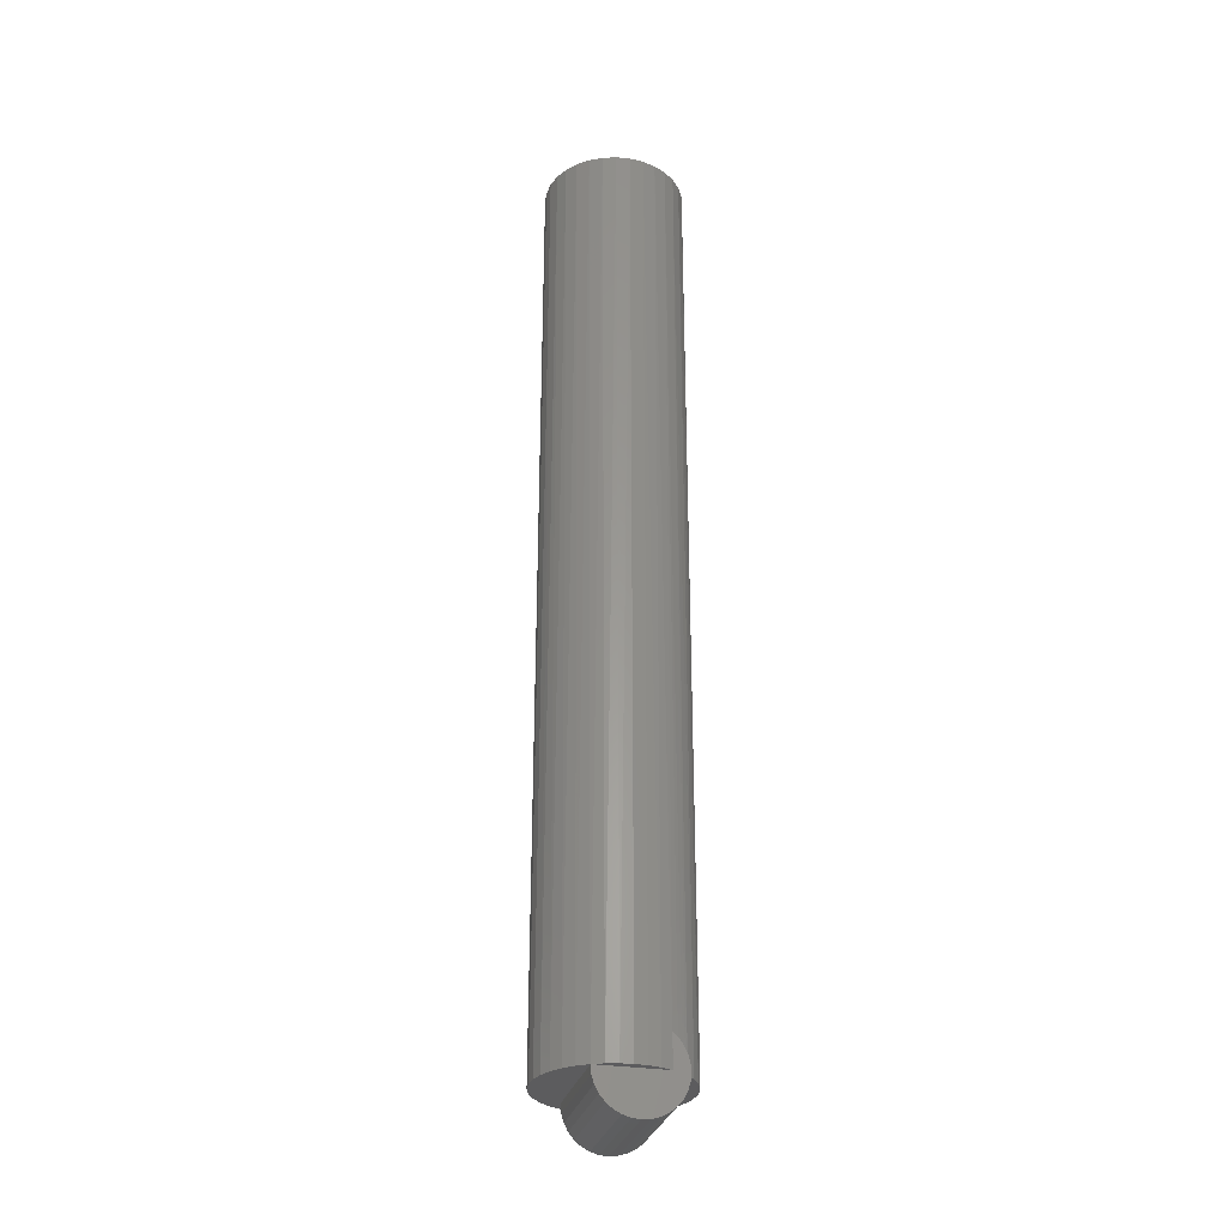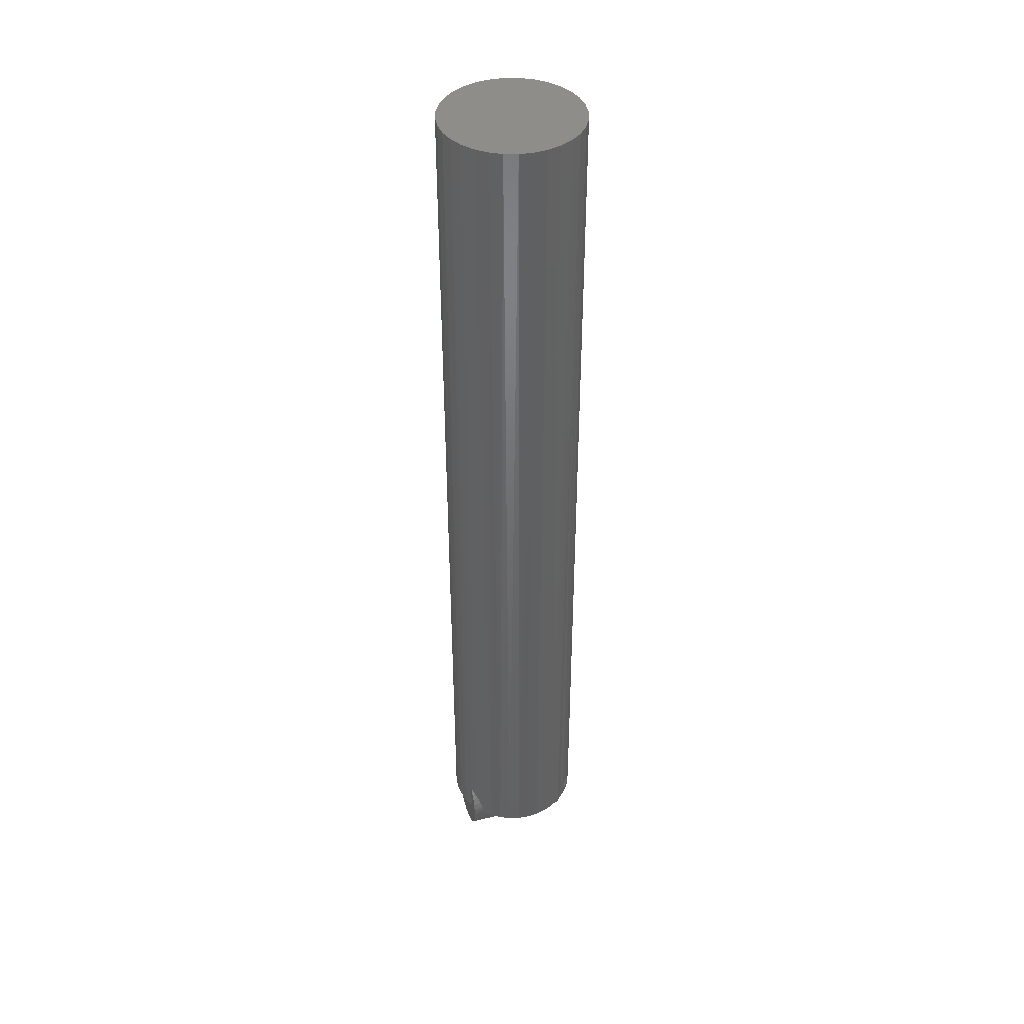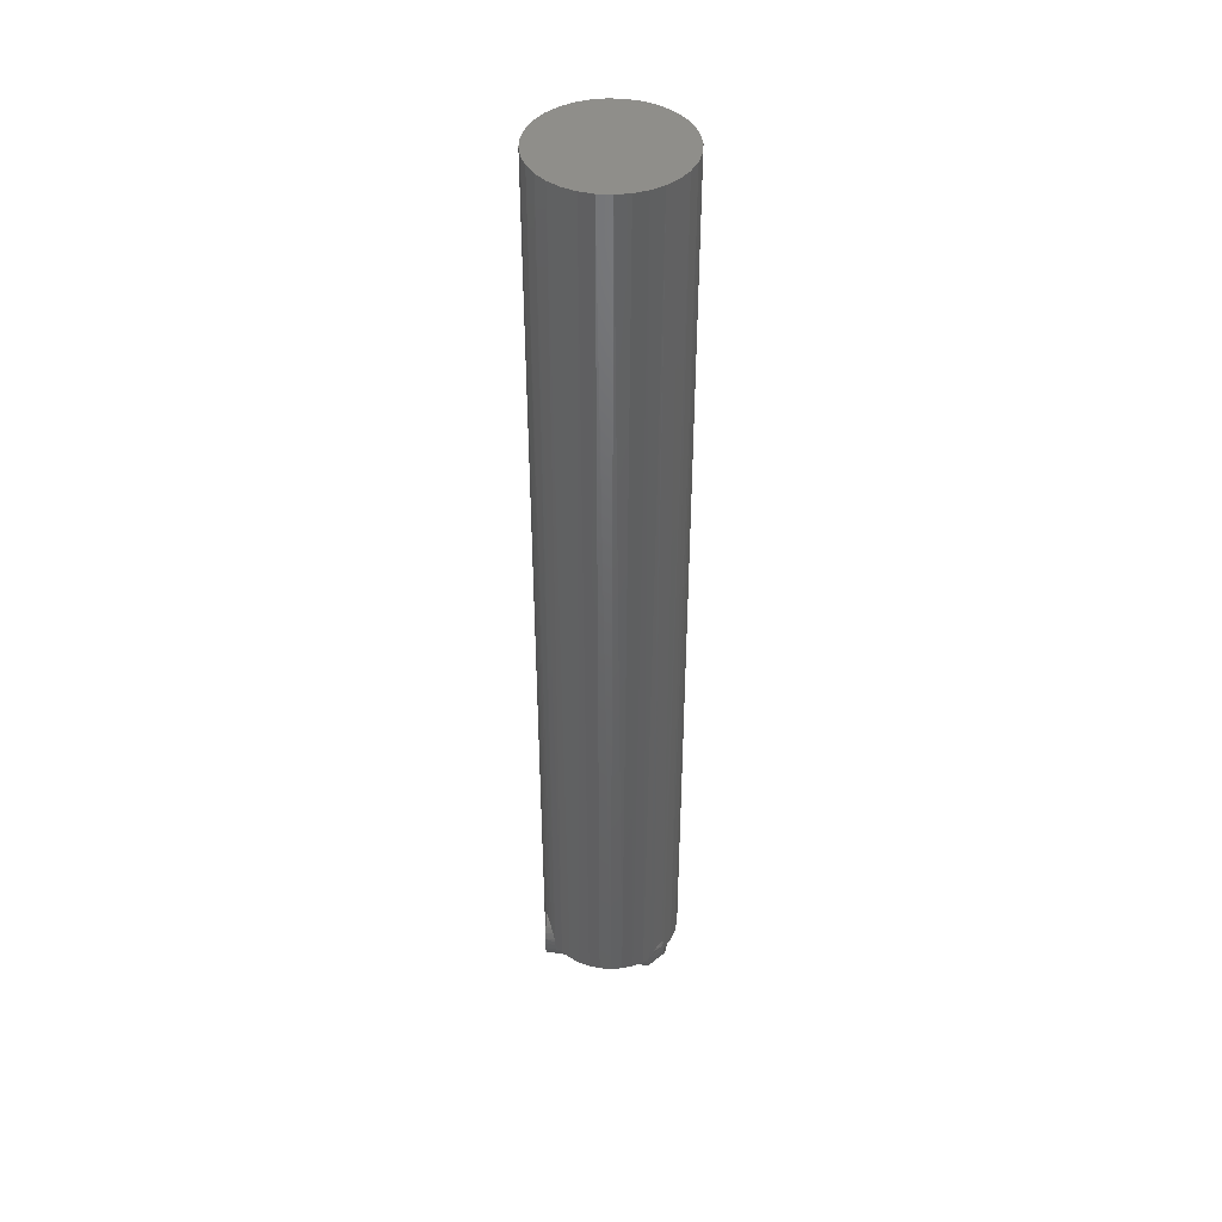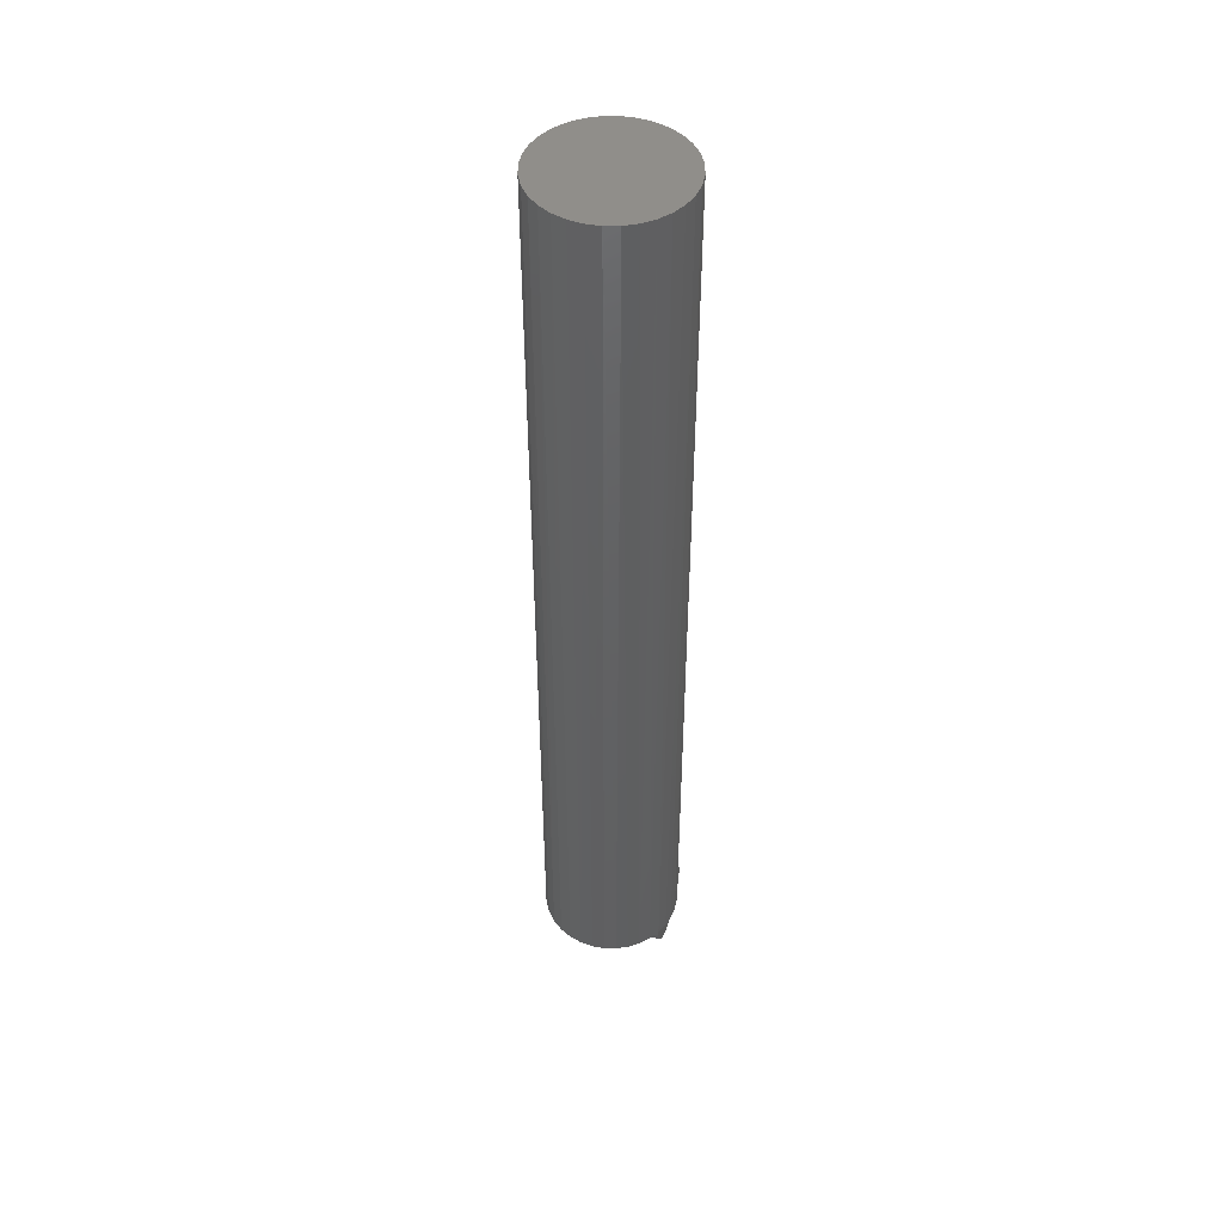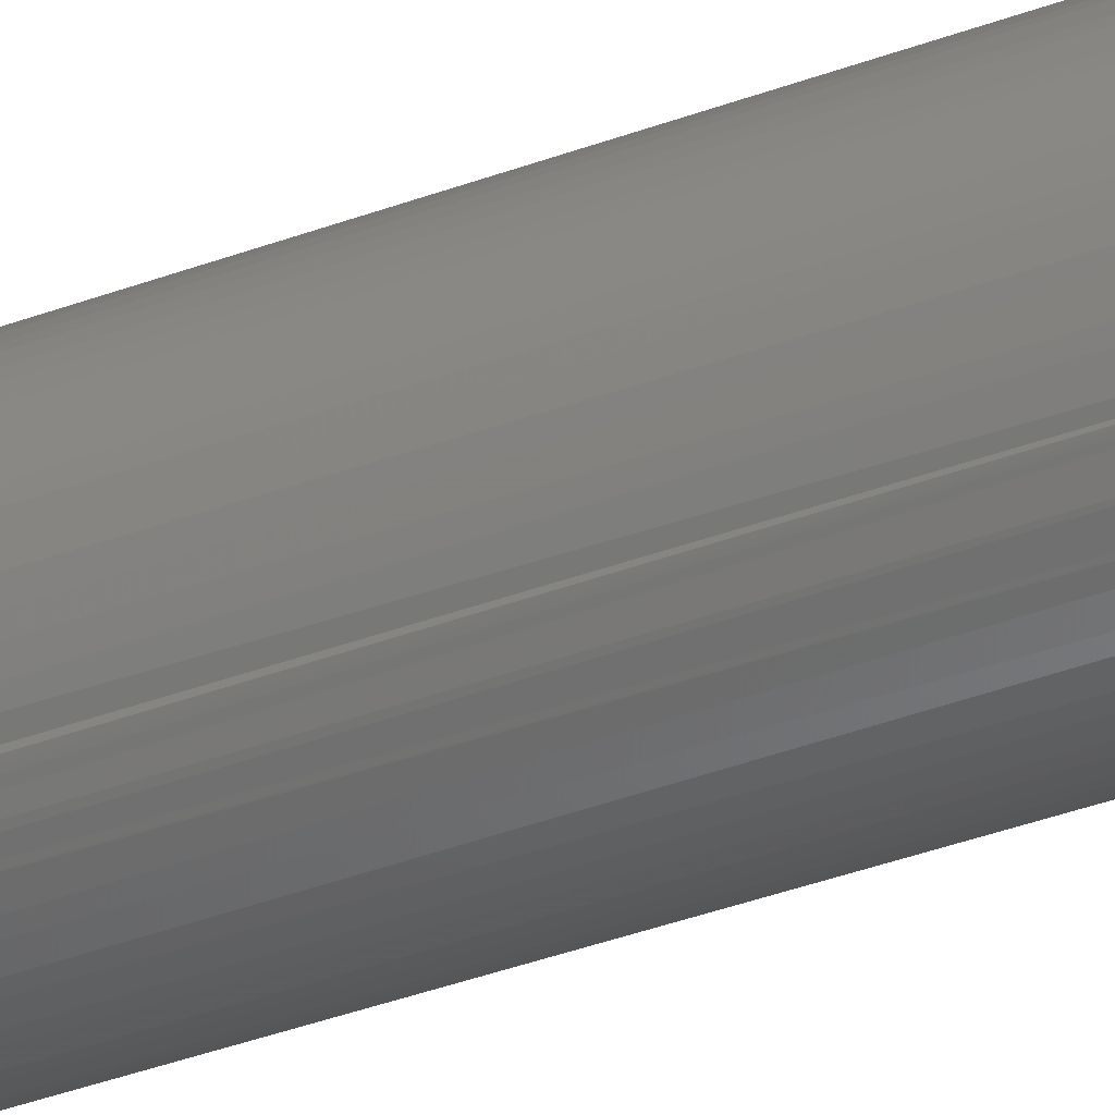
<metadata>
{"format":"stl","ext":"stl","renderer":"f3d","projection":"perspective","resolution":1024,"background":"white","views":[{"elev":-29.6,"azim":166.5,"up":"+Z"},{"elev":41.7,"azim":-106.1,"up":"+Z"},{"elev":43.1,"azim":-80.4,"up":"+Z"},{"elev":47.0,"azim":106.6,"up":"+Z"},{"elev":-39.1,"azim":-65.1,"up":"+Y"}]}
</metadata>
<code>
# stl→obj: 210 verts, 416 faces
v -0.01263 -0.03125 0
v -0.01965 -0.02626 0.001428
v -0.01973 -0.02619 0
v -0.01266 -0.03123 0.003008
v -0.01475 -0.03066 0.004535
v -0.01907 -0.02678 0.004037
v -0.01288 -0.03111 0.005307
v -0.01604 -0.02993 0.00492
v -0.01865 -0.02344 -0.007931
v -0.01143 -0.03125 -0.004941
v -0.01217 -0.03125 -0.002519
v -0.01674 -0.02344 -0.01151
v -0.01024 -0.03125 -0.007173
v -0.01416 -0.02344 -0.01465
v -0.008636 -0.03125 -0.00913
v -0.01102 -0.02344 -0.01723
v -0.00668 -0.03125 -0.01074
v -0.007437 -0.02344 -0.01915
v -0.01421 -0.03034 0.007653
v -0.01573 -0.02936 0.007818
v -0.01718 -0.02896 0.005258
v -0.01755 -0.02803 0.006653
v -0.01858 -0.0272 0.005159
v -0.01983 -0.02344 -0.004043
v -0.02011 -0.02481 -1.041e-17
v -0.02023 -0.02344 -8.297e-18
v -0.004447 -0.03125 -0.01193
v -0.00355 -0.02344 -0.02033
v -0.002471 -0.02496 -0.02036
v -0.002407 -0.02643 -0.01992
v -0.002303 -0.02778 -0.0192
v -0.002163 -0.02896 -0.01824
v -0.001992 -0.02993 -0.01707
v -0.001798 -0.03066 -0.01573
v -0.001587 -0.0311 -0.01428
v -0.002025 -0.03125 -0.01266
v 0.0134 -0.03125 -8.88e-18
v 0.01316 -0.03125 -0.002519
v 0.01493 -0.0311 -4.424e-17
v 0.01467 -0.0311 -0.002735
v 0.01639 -0.03066 -4.857e-17
v 0.01611 -0.03066 -0.003012
v 0.01775 -0.02993 -5.204e-17
v 0.01743 -0.02993 -0.003268
v 0.01893 -0.02896 -5.551e-17
v 0.0186 -0.02896 -0.003493
v 0.0199 -0.02778 -5.898e-17
v 0.01955 -0.02778 -0.003677
v 0.02062 -0.02643 -6.072e-17
v 0.02026 -0.02643 -0.003813
v 0.02107 -0.02496 -6.245e-17
v 0.02069 -0.02496 -0.003898
v 0.02122 -0.02344 -4.606e-17
v 0.02082 -0.02344 -0.004043
v 0.0004934 -0.03125 -0.01291
v 0.001157 -0.0311 -0.01442
v 0.001225 -0.03066 -0.01588
v 0.001287 -0.02993 -0.01723
v 0.001341 -0.02896 -0.01842
v 0.001386 -0.02778 -0.01939
v 0.001419 -0.02643 -0.02011
v 0.001439 -0.02496 -0.02055
v 0.0004934 -0.02344 -0.02072
v 0.003012 -0.03125 -0.01266
v 0.003877 -0.0311 -0.01403
v 0.004221 -0.03066 -0.01546
v 0.004537 -0.02993 -0.01677
v 0.004815 -0.02896 -0.01792
v 0.005042 -0.02778 -0.01887
v 0.005212 -0.02643 -0.01957
v 0.005316 -0.02496 -0.02
v 0.004536 -0.02344 -0.02033
v 0.005434 -0.03125 -0.01193
v 0.006474 -0.0311 -0.01314
v 0.007082 -0.03066 -0.01447
v 0.007641 -0.02993 -0.0157
v 0.008132 -0.02896 -0.01678
v 0.008534 -0.02778 -0.01766
v 0.008833 -0.02643 -0.01832
v 0.009018 -0.02496 -0.01872
v 0.008424 -0.02344 -0.01915
v 0.007666 -0.03125 -0.01074
v 0.008855 -0.0311 -0.01177
v 0.009704 -0.03066 -0.01296
v 0.01049 -0.02993 -0.01406
v 0.01117 -0.02896 -0.01503
v 0.01173 -0.02778 -0.01582
v 0.01215 -0.02643 -0.01641
v 0.01241 -0.02496 -0.01677
v 0.01201 -0.02344 -0.01723
v 0.009623 -0.03125 -0.00913
v 0.01093 -0.0311 -0.00997
v 0.01199 -0.03066 -0.01098
v 0.01297 -0.02993 -0.01191
v 0.01383 -0.02896 -0.01273
v 0.01453 -0.02778 -0.0134
v 0.01505 -0.02643 -0.0139
v 0.01537 -0.02496 -0.01421
v 0.01515 -0.02344 -0.01465
v 0.01123 -0.03125 -0.007173
v 0.01263 -0.0311 -0.007812
v 0.01386 -0.03066 -0.008605
v 0.015 -0.02993 -0.009336
v 0.016 -0.02896 -0.009976
v 0.01681 -0.02778 -0.0105
v 0.01742 -0.02643 -0.01089
v 0.01779 -0.02496 -0.01113
v 0.01772 -0.02344 -0.01151
v 0.01242 -0.03125 -0.004941
v 0.01389 -0.0311 -0.00537
v 0.01525 -0.03066 -0.005916
v 0.01651 -0.02993 -0.006418
v 0.01761 -0.02896 -0.006859
v 0.01851 -0.02778 -0.00722
v 0.01918 -0.02643 -0.007489
v 0.01959 -0.02496 -0.007654
v 0.01964 -0.02344 -0.007931
v -0.03125 4.351e-18 0.4688
v -0.03079 0.005727 0
v -0.03125 4.351e-18 0
v -0.03057 0.006931 0.4688
v -0.01262 0.03125 0
v -0.009319 0.03282 0.4688
v -0.007244 0.03361 0
v -0.01262 0.03125 0.01605
v -0.01546 0.02954 0.4688
v -0.01528 0.02966 0.01344
v -0.0294 0.0113 0
v -0.02855 0.0136 0.4688
v -0.02714 0.01659 0
v -0.02526 0.01974 0.4688
v -0.02406 0.02143 0
v -0.01744 0.02812 0.01039
v -0.002655 0.03484 0.4688
v -0.001551 0.03505 0
v 0.004276 0.03553 0.4688
v 0.01584 0.03359 0
v 0.01015 0.03504 0
v 0.01121 0.03484 0.4688
v 0.01787 0.03282 0.4688
v 0.02651 0.02771 0
v 0.02401 0.02954 0.4688
v 0.0294 0.02512 0.4688
v 0.03108 0.02331 0
v 0.03382 0.01974 0.4688
v 0.0348 0.01817 0
v 0.0371 0.0136 0.4688
v 0.03755 0.01245 0
v 0.03912 0.006931 0.4688
v 0.02122 0.03125 -9.245e-18
v -0.02084 0.02512 0.4688
v -0.01883 0.02699 0.007489
v -0.01977 0.02615 0.004324
v -0.02011 0.02583 0.002184
v -0.02023 0.02572 0
v 0.0043 0.03553 0
v 0.0398 0 0.4688
v 0.0398 0 0
v 0.03924 0.006324 0
v -0.02084 -0.02512 0.4688
v -0.02372 -0.02187 0
v -0.03076 -0.005862 0
v -0.03057 -0.006931 0.4688
v 0.0294 -0.02512 0.4688
v 0.02401 -0.02954 0.4688
v 0.02525 -0.02868 0
v 0.01952 -0.03209 0
v 0.01787 -0.03282 0.4688
v 0.01326 -0.03437 0
v 0.01121 -0.03484 0.4688
v 0.006682 -0.03544 0
v 0.004276 -0.03553 0.4688
v 1.914e-05 -0.03527 0
v -0.002655 -0.03484 0.4688
v -0.006494 -0.03385 0
v -0.01546 -0.02954 0.4688
v -0.02695 -0.01695 0
v -0.02526 -0.01974 0.4688
v -0.02855 -0.0136 0.4688
v -0.02932 -0.01156 0
v -0.009319 -0.03282 0.4688
v 0.03918 -0.006635 0
v 0.03912 -0.006931 0.4688
v 0.03732 -0.01304 0
v 0.0371 -0.0136 0.4688
v 0.03431 -0.01898 0
v 0.03382 -0.01974 0.4688
v 0.03023 -0.02426 0
v 0.0004934 -0.03125 0
v 0.004298 0.03125 0
v -0.01991 0.03125 0.003651
v -0.01894 0.03125 0.007188
v -0.02023 0.03125 9.063e-19
v 0.01964 0.03125 -0.007931
v -0.01865 0.03125 -0.007931
v 0.02082 0.03125 -0.004043
v -0.01674 0.03125 -0.01151
v 0.01772 0.03125 -0.01151
v -0.01416 0.03125 -0.01465
v 0.01515 0.03125 -0.01465
v -0.01102 0.03125 -0.01723
v 0.01201 0.03125 -0.01723
v -0.007437 0.03125 -0.01915
v 0.008424 0.03125 -0.01915
v -0.00355 0.03125 -0.02033
v 0.0004934 0.03125 -0.02072
v 0.004536 0.03125 -0.02033
v -0.01737 0.03125 0.0105
v -0.01524 0.03125 0.01348
v -0.01983 0.03125 -0.004043
f 1 2 3
f 1 4 2
f 5 6 4
f 4 7 5
f 2 4 6
f 6 5 8
f 9 10 11
f 12 13 10
f 12 10 9
f 14 15 13
f 14 13 12
f 16 17 15
f 16 15 14
f 18 17 16
f 7 19 5
f 8 5 19
f 19 20 8
f 8 20 21
f 21 20 22
f 21 22 23
f 6 8 21
f 6 21 23
f 24 9 11
f 24 11 1
f 24 1 3
f 24 3 25
f 24 25 26
f 27 17 18
f 27 18 28
f 27 28 29
f 27 29 30
f 27 30 31
f 27 31 32
f 27 32 33
f 27 33 34
f 27 34 35
f 27 35 36
f 37 38 39
f 39 38 40
f 39 40 41
f 41 40 42
f 41 42 43
f 43 42 44
f 43 44 45
f 45 44 46
f 45 46 47
f 47 46 48
f 47 48 49
f 49 48 50
f 49 50 51
f 51 50 52
f 51 52 53
f 53 52 54
f 55 36 56
f 56 36 35
f 56 35 57
f 57 35 34
f 57 34 58
f 58 34 33
f 58 33 59
f 59 33 32
f 59 32 60
f 60 32 31
f 60 31 61
f 61 31 30
f 61 30 62
f 62 30 29
f 62 29 63
f 63 29 28
f 64 55 65
f 65 55 56
f 65 56 66
f 66 56 57
f 66 57 67
f 67 57 58
f 67 58 68
f 68 58 59
f 68 59 69
f 69 59 60
f 69 60 70
f 70 60 61
f 70 61 71
f 71 61 62
f 71 62 72
f 72 62 63
f 73 64 74
f 74 64 65
f 74 65 75
f 75 65 66
f 75 66 76
f 76 66 67
f 76 67 77
f 77 67 68
f 77 68 78
f 78 68 69
f 78 69 79
f 79 69 70
f 79 70 80
f 80 70 71
f 80 71 81
f 81 71 72
f 82 73 83
f 83 73 74
f 83 74 84
f 84 74 75
f 84 75 85
f 85 75 76
f 85 76 86
f 86 76 77
f 86 77 87
f 87 77 78
f 87 78 88
f 88 78 79
f 88 79 89
f 89 79 80
f 89 80 90
f 90 80 81
f 91 82 92
f 92 82 83
f 92 83 93
f 93 83 84
f 93 84 94
f 94 84 85
f 94 85 95
f 95 85 86
f 95 86 96
f 96 86 87
f 96 87 97
f 97 87 88
f 97 88 98
f 98 88 89
f 98 89 99
f 99 89 90
f 100 91 101
f 101 91 92
f 101 92 102
f 102 92 93
f 102 93 103
f 103 93 94
f 103 94 104
f 104 94 95
f 104 95 105
f 105 95 96
f 105 96 106
f 106 96 97
f 106 97 107
f 107 97 98
f 107 98 108
f 108 98 99
f 109 100 110
f 110 100 101
f 110 101 111
f 111 101 102
f 111 102 112
f 112 102 103
f 112 103 113
f 113 103 104
f 113 104 114
f 114 104 105
f 114 105 115
f 115 105 106
f 115 106 116
f 116 106 107
f 116 107 117
f 117 107 108
f 38 109 40
f 40 109 110
f 40 110 42
f 42 110 111
f 42 111 44
f 44 111 112
f 44 112 46
f 46 112 113
f 46 113 48
f 48 113 114
f 48 114 50
f 50 114 115
f 50 115 52
f 52 115 116
f 52 116 54
f 54 116 117
f 118 119 120
f 118 121 119
f 122 123 124
f 122 125 123
f 125 126 123
f 125 127 126
f 128 119 121
f 121 129 128
f 130 128 129
f 129 131 130
f 130 131 132
f 133 126 127
f 124 123 134
f 124 134 135
f 135 134 136
f 137 138 139
f 139 140 137
f 141 142 143
f 141 143 144
f 144 143 145
f 144 145 146
f 146 145 147
f 146 147 148
f 148 147 149
f 150 137 140
f 150 140 142
f 150 142 141
f 151 126 133
f 151 133 152
f 151 152 153
f 151 153 154
f 151 154 155
f 151 155 132
f 151 132 131
f 139 138 136
f 136 138 156
f 136 156 135
f 157 158 149
f 149 158 159
f 149 159 148
f 25 160 161
f 160 25 3
f 118 162 163
f 118 120 162
f 164 165 166
f 167 166 165
f 165 168 167
f 169 167 168
f 168 170 169
f 171 169 170
f 170 172 171
f 173 171 172
f 172 174 173
f 175 173 174
f 19 176 20
f 177 161 178
f 178 179 177
f 177 179 180
f 180 179 163
f 180 163 162
f 160 3 2
f 160 2 6
f 160 6 23
f 160 23 22
f 160 22 20
f 160 20 176
f 181 176 19
f 181 19 7
f 181 7 4
f 181 4 1
f 181 1 175
f 181 175 174
f 160 178 161
f 158 157 182
f 182 157 183
f 182 183 184
f 184 183 185
f 184 185 186
f 186 185 187
f 186 187 188
f 188 187 164
f 188 164 166
f 130 132 128
f 25 161 26
f 155 26 161
f 155 161 177
f 155 177 180
f 155 180 162
f 155 162 120
f 155 120 119
f 155 119 128
f 155 128 132
f 141 144 146
f 49 51 188
f 53 182 184
f 53 184 186
f 53 186 188
f 53 188 51
f 150 141 146
f 150 146 148
f 150 148 159
f 150 159 158
f 150 158 182
f 150 182 53
f 175 1 189
f 175 189 37
f 175 37 39
f 175 39 167
f 175 167 169
f 175 169 171
f 175 171 173
f 166 167 39
f 166 39 41
f 166 41 43
f 166 43 45
f 166 45 47
f 166 47 49
f 166 49 188
f 124 137 122
f 137 190 122
f 124 135 156
f 124 156 138
f 137 124 138
f 190 137 150
f 191 192 193
f 194 195 196
f 197 195 194
f 198 197 194
f 199 197 198
f 200 199 198
f 201 199 200
f 202 201 200
f 203 201 202
f 204 203 202
f 205 203 204
f 206 205 204
f 207 206 204
f 122 193 192
f 122 192 208
f 122 208 209
f 122 209 125
f 210 193 122
f 210 122 190
f 210 190 150
f 210 150 196
f 210 196 195
f 193 154 191
f 193 155 154
f 192 152 133
f 192 133 208
f 208 133 127
f 208 127 209
f 125 209 127
f 152 192 153
f 153 192 191
f 153 191 154
f 37 189 11
f 1 11 189
f 109 10 13
f 109 13 100
f 100 13 15
f 100 15 91
f 15 17 91
f 82 91 17
f 82 17 27
f 82 27 36
f 82 36 55
f 82 55 64
f 82 64 73
f 10 109 11
f 11 109 38
f 11 38 37
f 155 210 26
f 155 193 210
f 150 53 196
f 196 53 54
f 196 54 194
f 194 54 117
f 194 117 198
f 198 117 108
f 198 108 200
f 200 108 99
f 200 99 202
f 202 99 90
f 202 90 204
f 204 90 81
f 204 81 207
f 207 81 72
f 207 72 206
f 206 72 63
f 206 63 205
f 205 63 28
f 205 28 203
f 203 28 18
f 203 18 201
f 201 18 16
f 201 16 199
f 199 16 14
f 199 14 197
f 197 14 12
f 197 12 195
f 195 12 9
f 195 9 210
f 210 9 24
f 210 24 26
f 136 134 123
f 139 136 123
f 139 123 140
f 140 123 126
f 140 126 142
f 142 126 151
f 142 151 143
f 143 151 131
f 143 131 145
f 145 131 129
f 145 129 147
f 147 129 121
f 147 121 149
f 183 179 185
f 185 179 178
f 185 178 187
f 187 178 160
f 187 160 164
f 164 160 176
f 164 176 165
f 165 176 181
f 165 181 168
f 168 181 174
f 168 174 172
f 168 172 170
f 149 121 157
f 157 121 118
f 157 118 183
f 183 118 163
f 183 163 179

</code>
